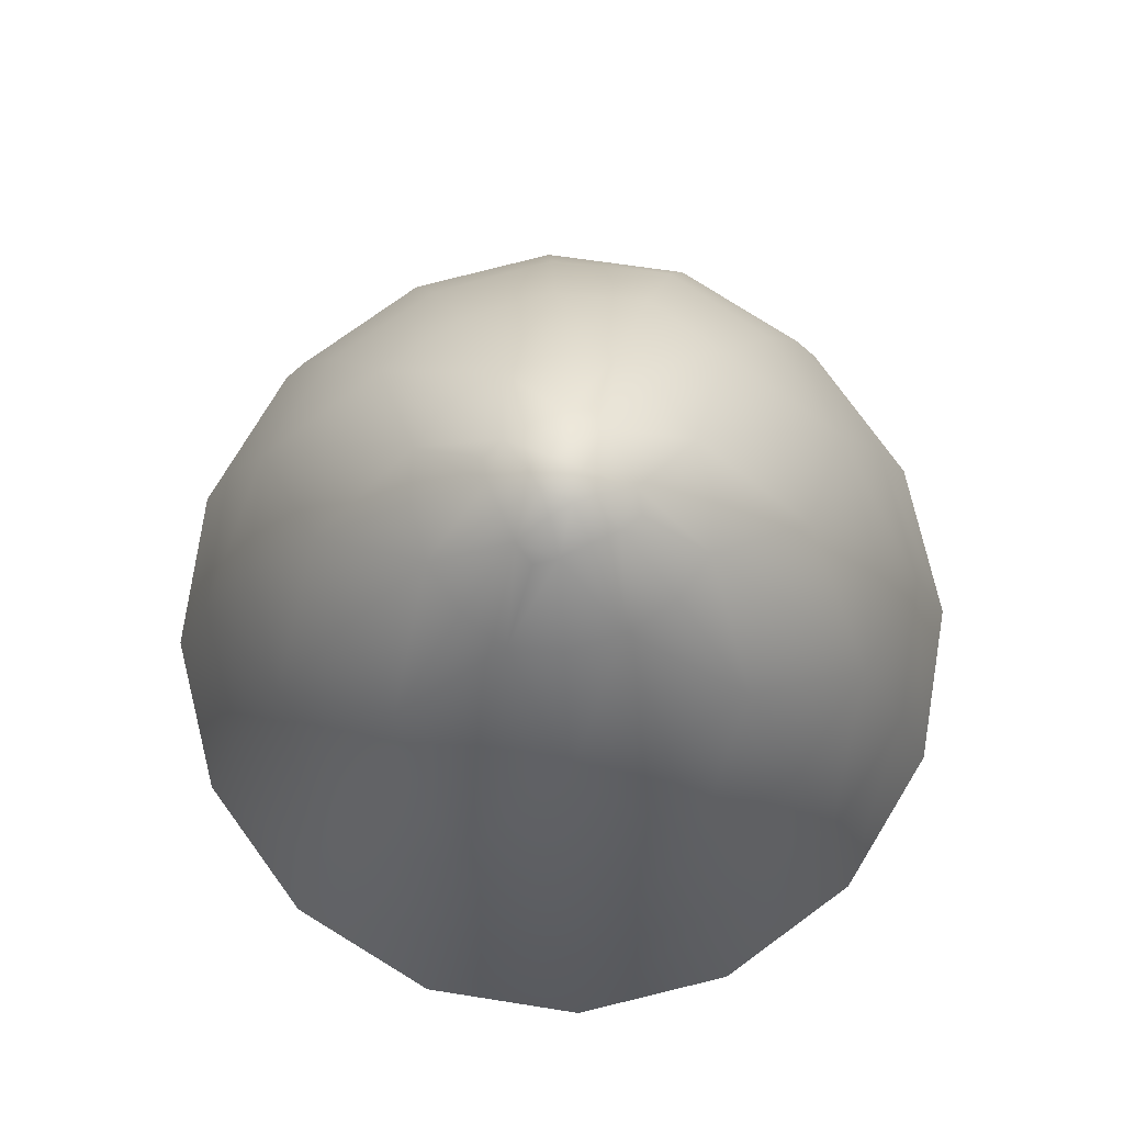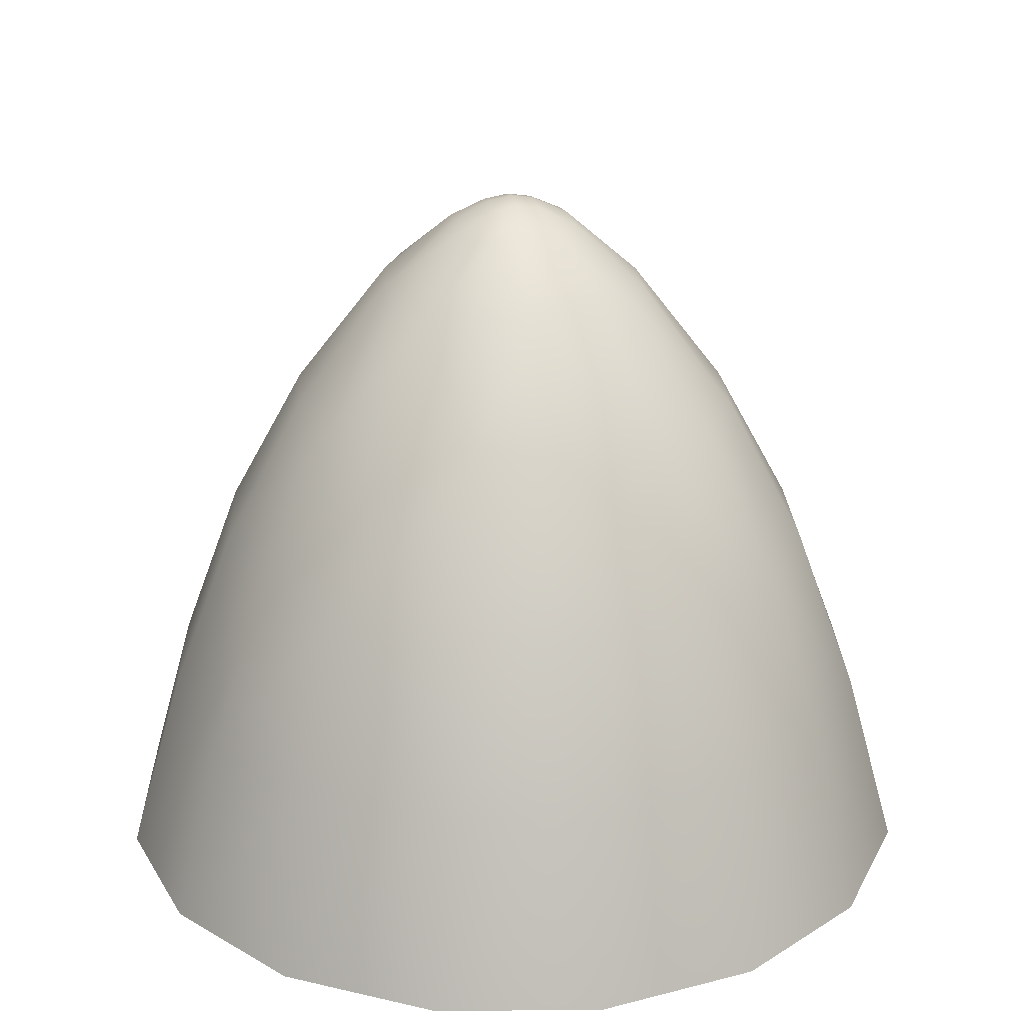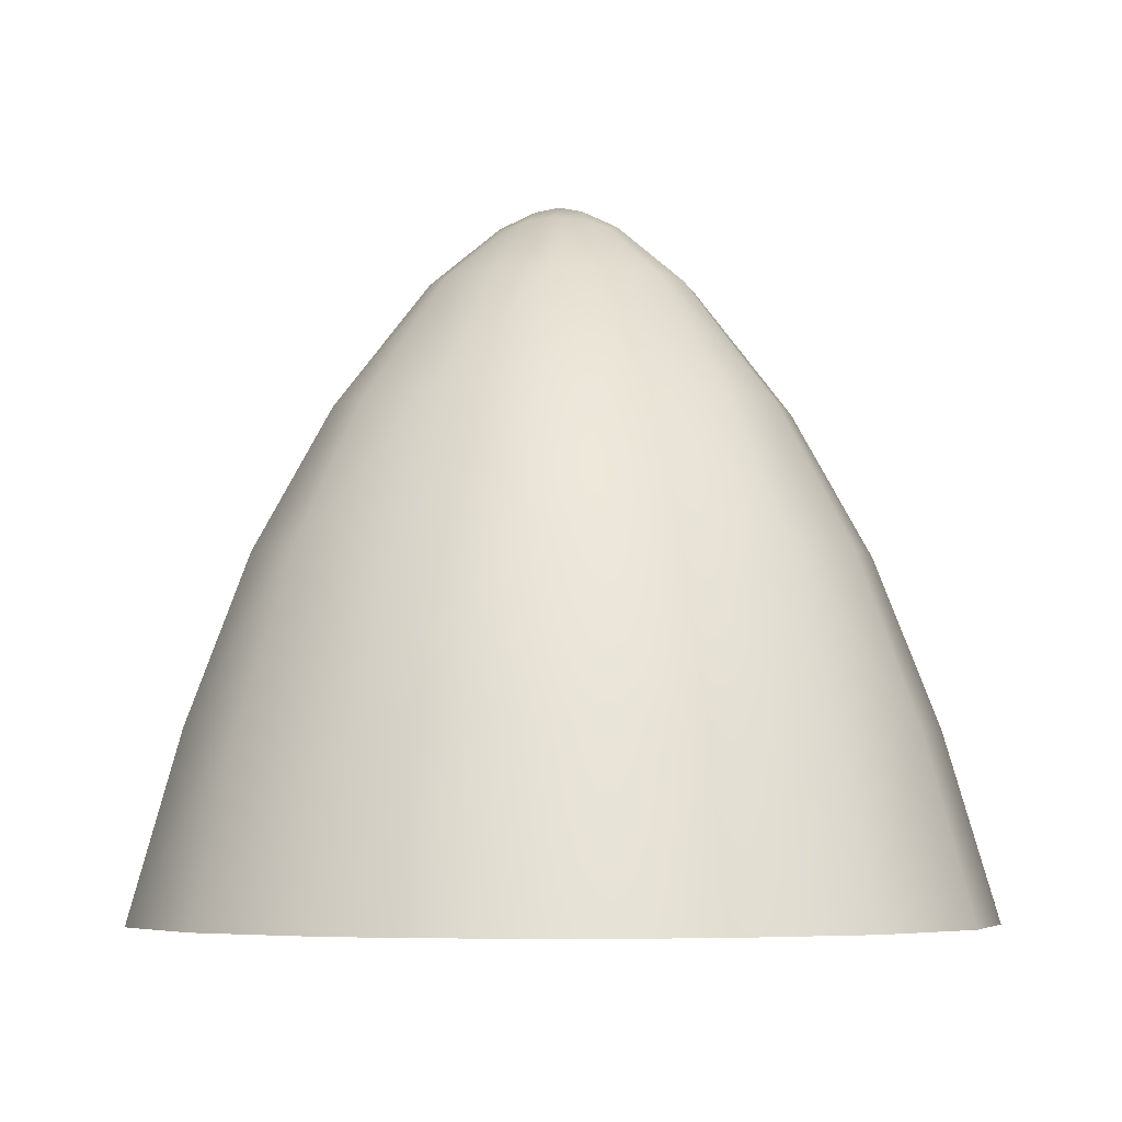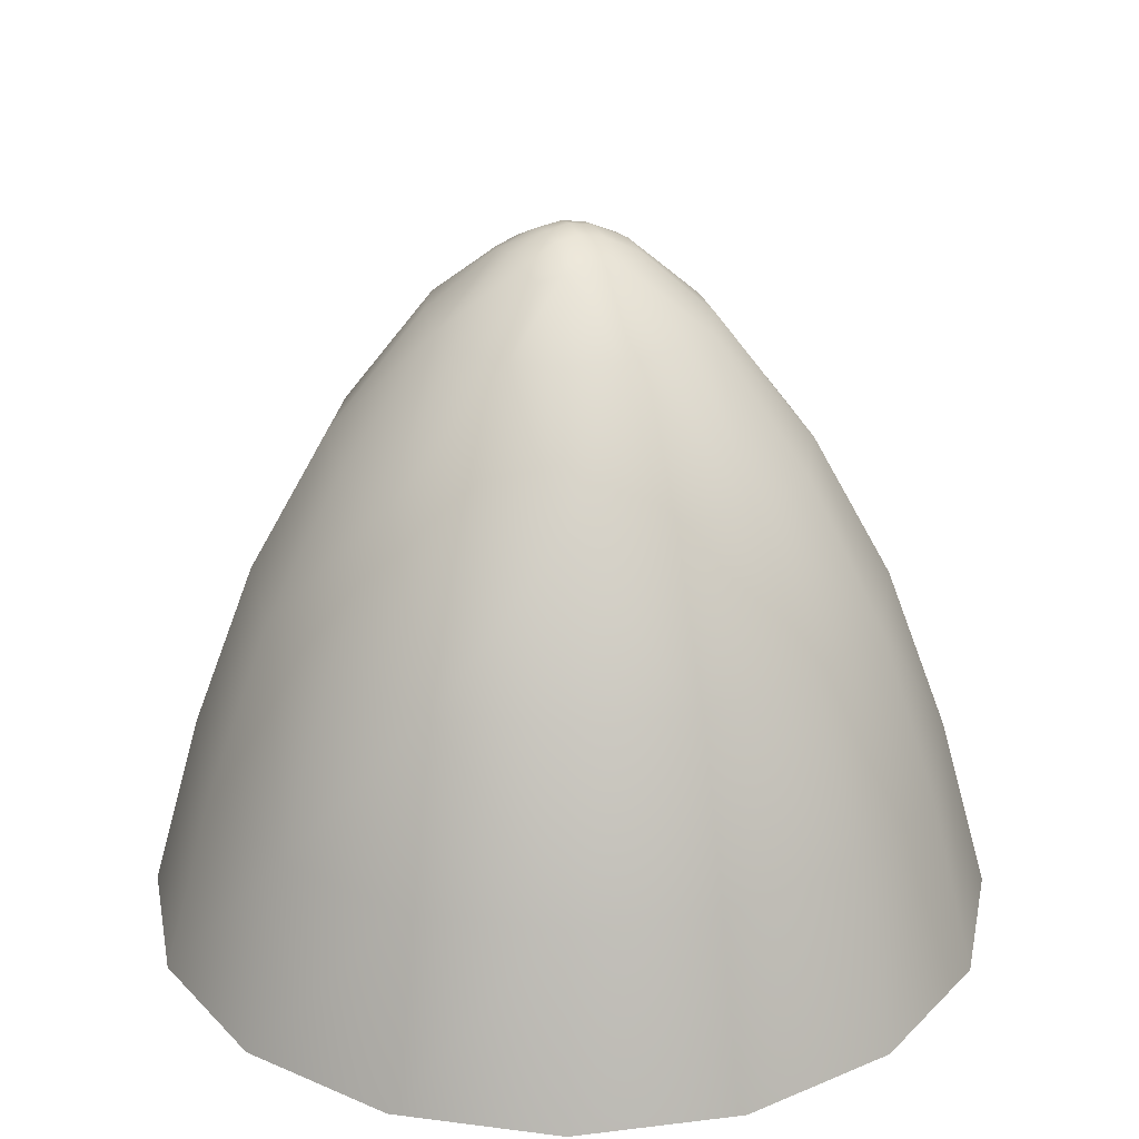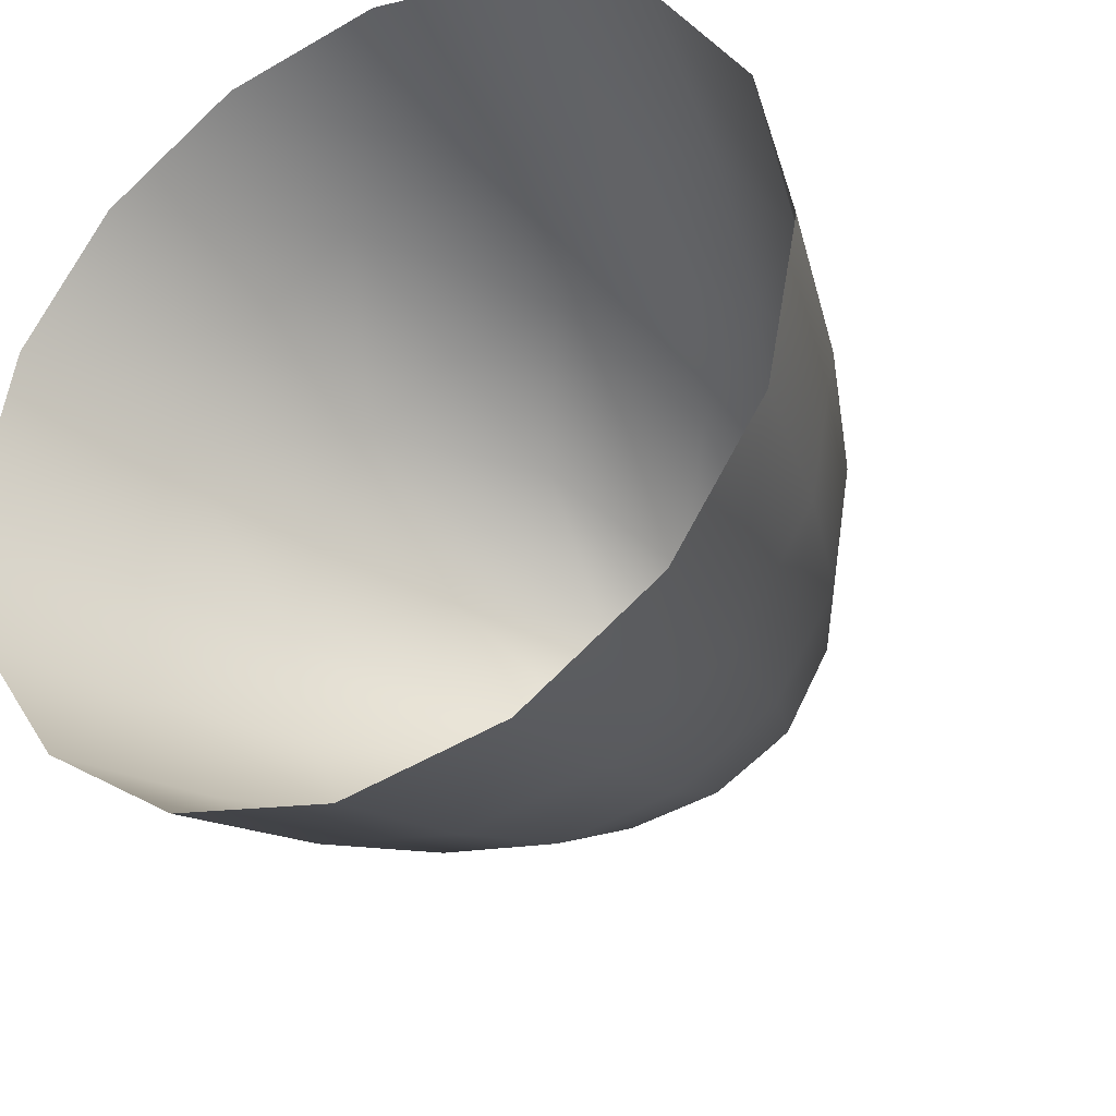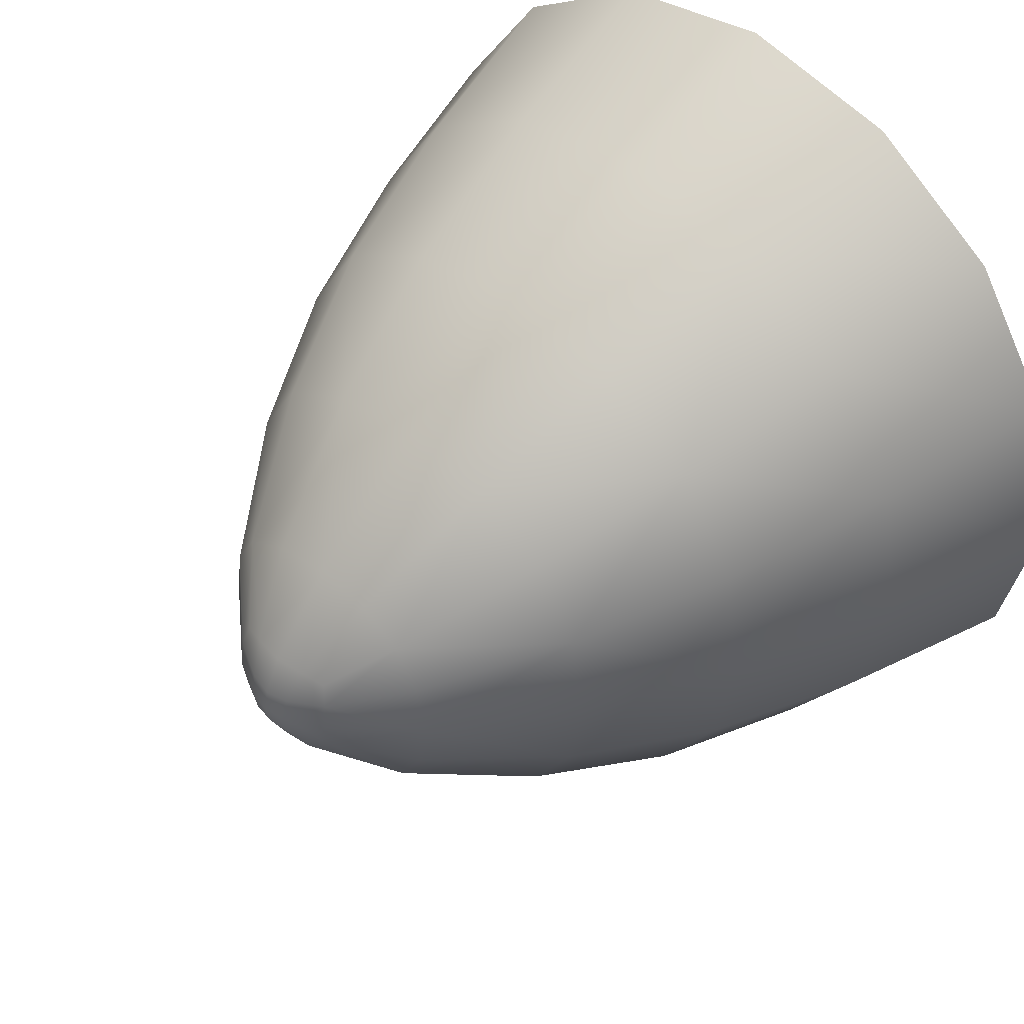
<metadata>
{"format":"obj","ext":"obj","renderer":"f3d","projection":"perspective","resolution":1024,"background":"white","views":[{"elev":78.2,"azim":-24.9,"up":"+Y"},{"elev":23.5,"azim":77.7,"up":"+Y"},{"elev":-5.8,"azim":-174.9,"up":"+Y"},{"elev":26.4,"azim":-112.2,"up":"+Y"},{"elev":-32.4,"azim":29.8,"up":"+Z"},{"elev":48.4,"azim":-136.9,"up":"+Z"}]}
</metadata>
<code>
g pm0003_01_FlowerSkin
v 0.0507 1.731 0.2655
v 0.04281 1.79 0.245
v 0.07864 1.79 0.2231
v 0.09346 1.731 0.238
v 0.03231 1.841 0.2195
v 0.05918 1.841 0.2037
v 1.11e-18 1.79 0.2522
v 1.11e-18 1.84 0.2246
v 1.11e-18 1.731 0.2749
v 1.11e-18 1.884 0.1912
v 0.0195 1.885 0.1883
v 0.0104 1.906 0.1651
v 0.03515 1.885 0.1797
v 0.01842 1.904 0.163
v 1.11e-18 1.907 0.1651
v 0.02042 1.906 0.1549
v 0.008088 1.912 0.1531
v 0.007469 1.914 0.1445
v 0.02059 1.907 0.1445
v 1.11e-18 1.914 0.1524
v 1.11e-18 1.915 0.1445
v 1.11e-18 1.914 0.1366
v 0.008088 1.912 0.1359
v 0.0104 1.906 0.1239
v 0.02042 1.906 0.1341
v 0.01842 1.904 0.126
v 1.11e-18 1.907 0.1239
v 0.03515 1.885 0.1093
v 0.0195 1.885 0.1007
v 0.03231 1.841 0.06952
v 0.05918 1.841 0.08531
v 1.11e-18 1.884 0.09777
v 1.11e-18 1.84 0.06438
v 1.11e-18 1.79 0.03679
v 0.04281 1.79 0.04404
v 0.0507 1.731 0.02353
v 0.07864 1.79 0.06585
v 0.09346 1.731 0.05103
v 1.11e-18 1.731 0.01407
v 0.121 1.731 0.09379
v 0.1004 1.79 0.1017
v 0.07494 1.841 0.1122
v 0.1077 1.79 0.1445
v 0.0801 1.84 0.1445
v 0.1304 1.731 0.1445
v 0.04666 1.884 0.1445
v 0.0437 1.885 0.125
v 0.07494 1.841 0.1768
v 0.0437 1.885 0.164
v 0.121 1.731 0.1952
v 0.1004 1.79 0.1873
v 0.1056 1.666 0.2501
v 0.05713 1.666 0.2825
v 1.11e-18 1.666 0.2938
v 0.1379 1.666 0.2016
v 0.1493 1.666 0.1445
v 0.1379 1.666 0.08735
v 0.1056 1.666 0.03891
v 0.05713 1.666 0.006537
v 1.11e-18 1.666 -0.00483
v -0.0104 1.906 0.1651
v -0.0195 1.885 0.1883
v -0.03515 1.885 0.1797
v -0.01842 1.904 0.163
v -0.03231 1.841 0.2195
v -0.05918 1.841 0.2037
v 1.11e-18 1.884 0.1912
v 1.11e-18 1.84 0.2246
v 1.11e-18 1.907 0.1651
v 1.11e-18 1.79 0.2522
v -0.04281 1.79 0.245
v -0.0507 1.731 0.2655
v -0.07864 1.79 0.2231
v -0.09346 1.731 0.238
v 1.11e-18 1.731 0.2749
v -0.02042 1.906 0.1549
v -0.008088 1.912 0.1531
v 1.11e-18 1.914 0.1524
v -0.007469 1.914 0.1445
v 1.11e-18 1.915 0.1445
v 1.11e-18 1.914 0.1366
v -0.008088 1.912 0.1359
v -0.02042 1.906 0.1341
v -0.0104 1.906 0.1239
v -0.01842 1.904 0.126
v -0.02059 1.907 0.1445
v 1.11e-18 1.907 0.1239
v -0.03515 1.885 0.1093
v -0.0195 1.885 0.1007
v 1.11e-18 1.884 0.09777
v -0.03231 1.841 0.06952
v 1.11e-18 1.84 0.06438
v 1.11e-18 1.79 0.03679
v -0.04281 1.79 0.04404
v -0.07864 1.79 0.06585
v -0.0507 1.731 0.02353
v -0.09346 1.731 0.05103
v -0.05918 1.841 0.08531
v 1.11e-18 1.731 0.01407
v -0.07494 1.841 0.1122
v -0.0437 1.885 0.125
v -0.04666 1.884 0.1445
v -0.0801 1.84 0.1445
v -0.07494 1.841 0.1768
v -0.1077 1.79 0.1445
v -0.1004 1.79 0.1873
v -0.121 1.731 0.1952
v -0.1304 1.731 0.1445
v -0.0437 1.885 0.164
v -0.121 1.731 0.09379
v -0.1004 1.79 0.1017
v -0.1056 1.666 0.03891
v -0.05713 1.666 0.006537
v 1.11e-18 1.666 -0.00483
v -0.1379 1.666 0.08735
v -0.1493 1.666 0.1445
v -0.1379 1.666 0.2016
v -0.1056 1.666 0.2501
v -0.05713 1.666 0.2825
v 1.11e-18 1.666 0.2938
g pm0003_01_FlowerSkin_0
f 3 2 1
f 4 3 1
f 5 2 3
f 6 5 3
f 7 2 5
f 1 2 7
f 8 7 5
f 9 1 7
f 8 5 10
f 5 11 10
f 10 11 12
f 12 11 13
f 13 11 5
f 6 13 5
f 14 12 13
f 15 10 12
f 14 16 12
f 14 13 16
f 16 17 12
f 18 17 16
f 19 18 16
f 20 17 18
f 12 17 20
f 15 12 20
f 21 20 18
f 21 18 22
f 18 23 22
f 22 23 24
f 24 23 25
f 25 23 18
f 19 25 18
f 26 24 25
f 27 22 24
f 26 28 24
f 26 25 28
f 28 29 24
f 30 29 28
f 31 30 28
f 32 29 30
f 24 29 32
f 27 24 32
f 33 32 30
f 33 30 34
f 30 35 34
f 34 35 36
f 36 35 37
f 37 35 30
f 31 37 30
f 38 36 37
f 39 34 36
f 38 37 40
f 37 41 40
f 42 41 37
f 31 42 37
f 31 28 42
f 43 41 42
f 40 41 43
f 44 43 42
f 45 40 43
f 44 42 46
f 42 47 46
f 46 47 25
f 25 47 28
f 28 47 42
f 19 46 25
f 44 46 48
f 44 48 43
f 46 49 48
f 48 49 13
f 13 49 16
f 16 49 46
f 19 16 46
f 6 48 13
f 45 43 50
f 43 51 50
f 48 51 43
f 50 51 3
f 3 51 48
f 6 3 48
f 4 50 3
f 4 52 50
f 52 4 53
f 4 1 53
f 54 53 1
f 9 54 1
f 52 55 50
f 45 50 55
f 56 45 55
f 45 56 40
f 56 57 40
f 38 40 57
f 58 38 57
f 38 58 36
f 58 59 36
f 39 36 59
f 60 39 59
f 63 62 61
f 64 63 61
f 65 62 63
f 66 65 63
f 67 62 65
f 61 62 67
f 68 67 65
f 69 61 67
f 68 65 70
f 65 71 70
f 70 71 72
f 72 71 73
f 73 71 65
f 66 73 65
f 74 72 73
f 75 70 72
f 64 61 76
f 64 76 63
f 61 77 76
f 78 77 61
f 69 78 61
f 79 77 78
f 76 77 79
f 80 79 78
f 80 81 79
f 81 82 79
f 79 82 83
f 83 82 84
f 84 82 81
f 85 83 84
f 86 79 83
f 86 76 79
f 87 84 81
f 85 84 88
f 85 88 83
f 84 89 88
f 90 89 84
f 87 90 84
f 91 89 90
f 88 89 91
f 92 91 90
f 92 93 91
f 93 94 91
f 91 94 95
f 95 94 96
f 96 94 93
f 97 95 96
f 98 91 95
f 98 88 91
f 99 96 93
f 98 100 88
f 98 95 100
f 100 101 88
f 88 101 83
f 102 101 100
f 83 101 102
f 103 102 100
f 103 104 102
f 103 105 104
f 103 100 105
f 105 106 104
f 104 106 73
f 73 106 107
f 107 106 105
f 74 73 107
f 66 104 73
f 108 107 105
f 104 109 102
f 102 109 76
f 76 109 63
f 63 109 104
f 66 63 104
f 86 102 76
f 86 83 102
f 108 105 110
f 105 111 110
f 110 111 95
f 97 110 95
f 100 111 105
f 95 111 100
f 97 112 110
f 112 97 113
f 97 96 113
f 114 113 96
f 99 114 96
f 112 115 110
f 108 110 115
f 116 108 115
f 116 117 107
f 108 116 107
f 74 107 117
f 118 74 117
f 74 118 72
f 118 119 72
f 75 72 119
f 120 75 119

</code>
